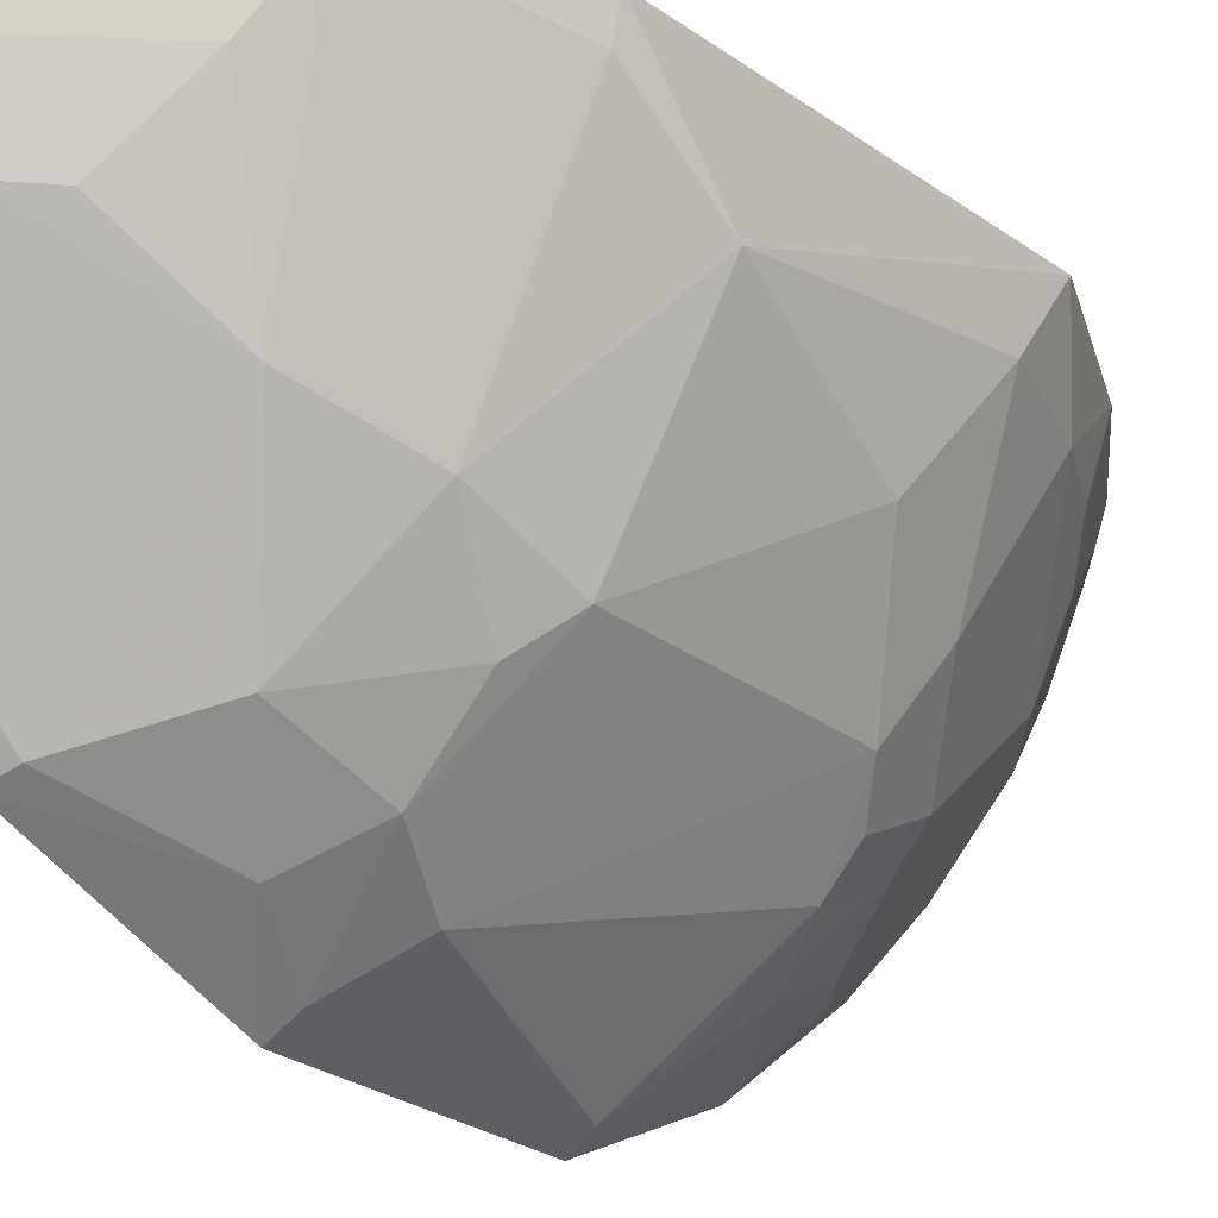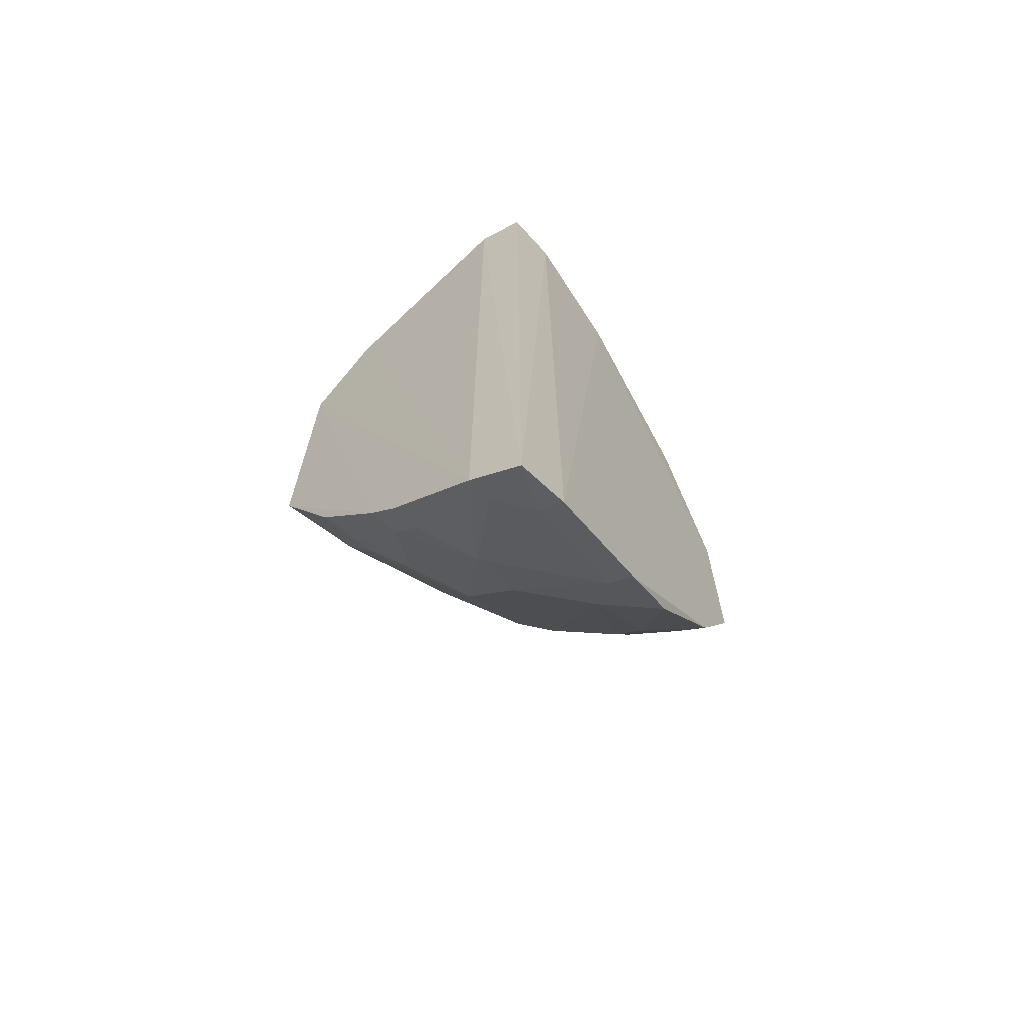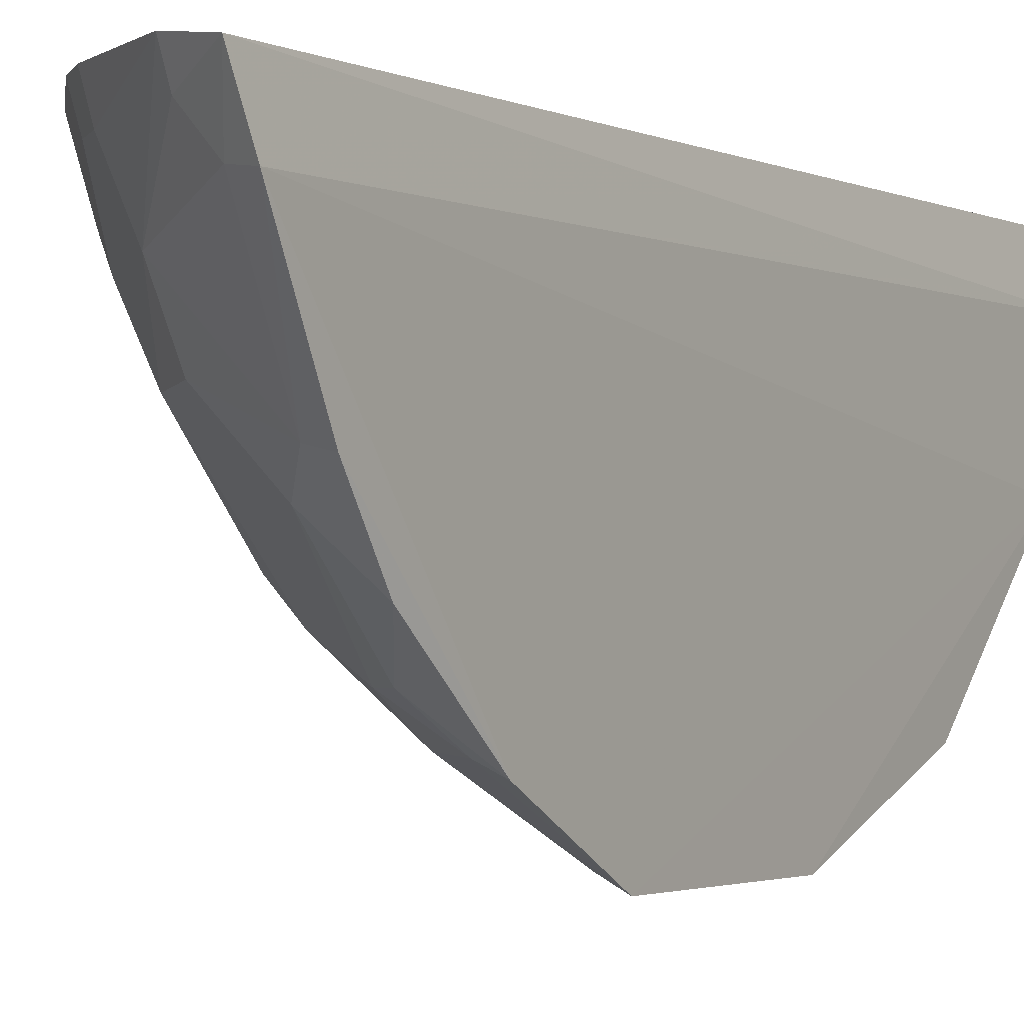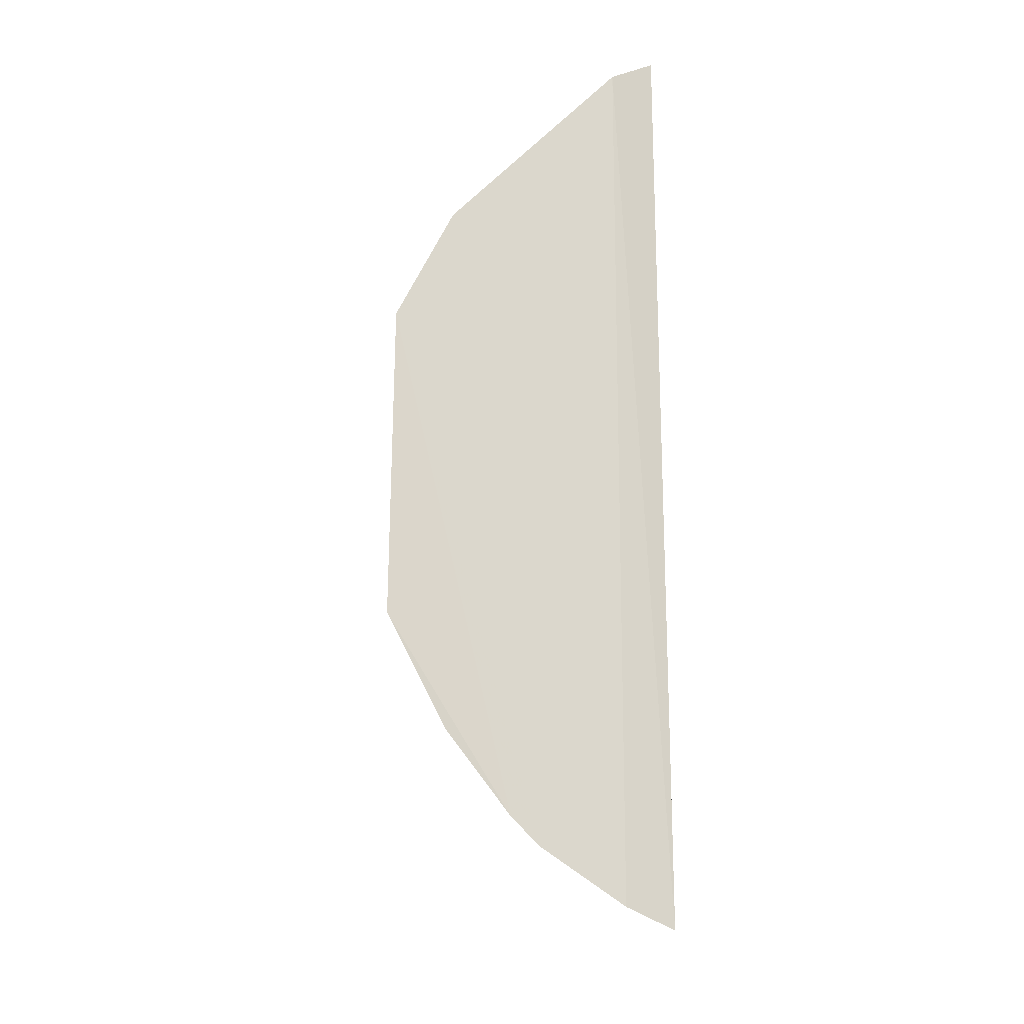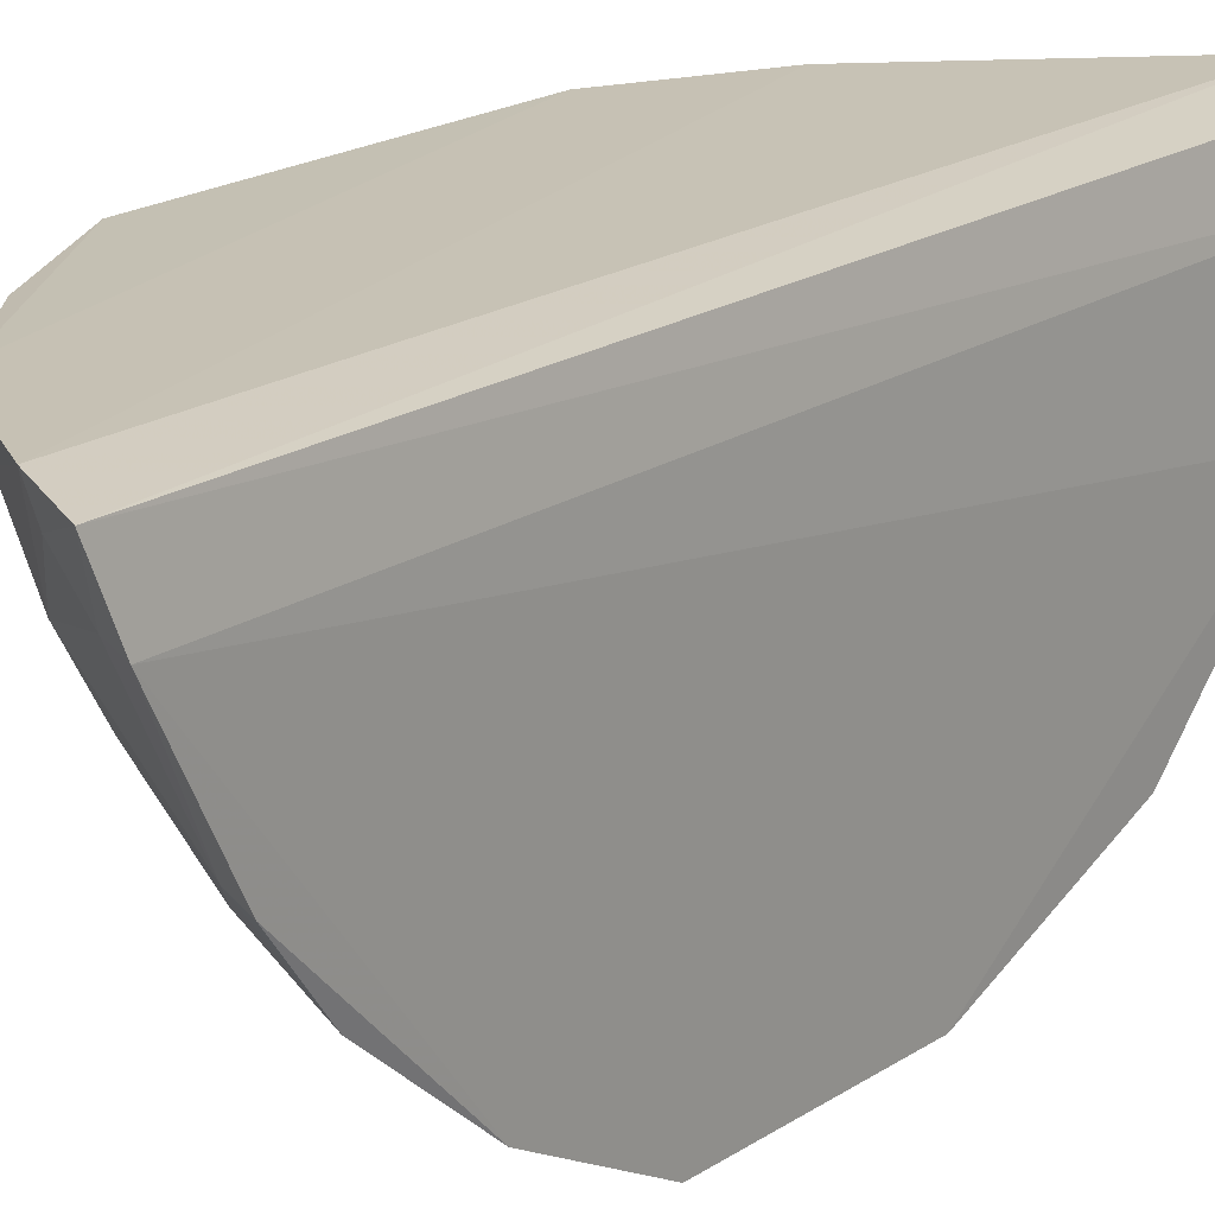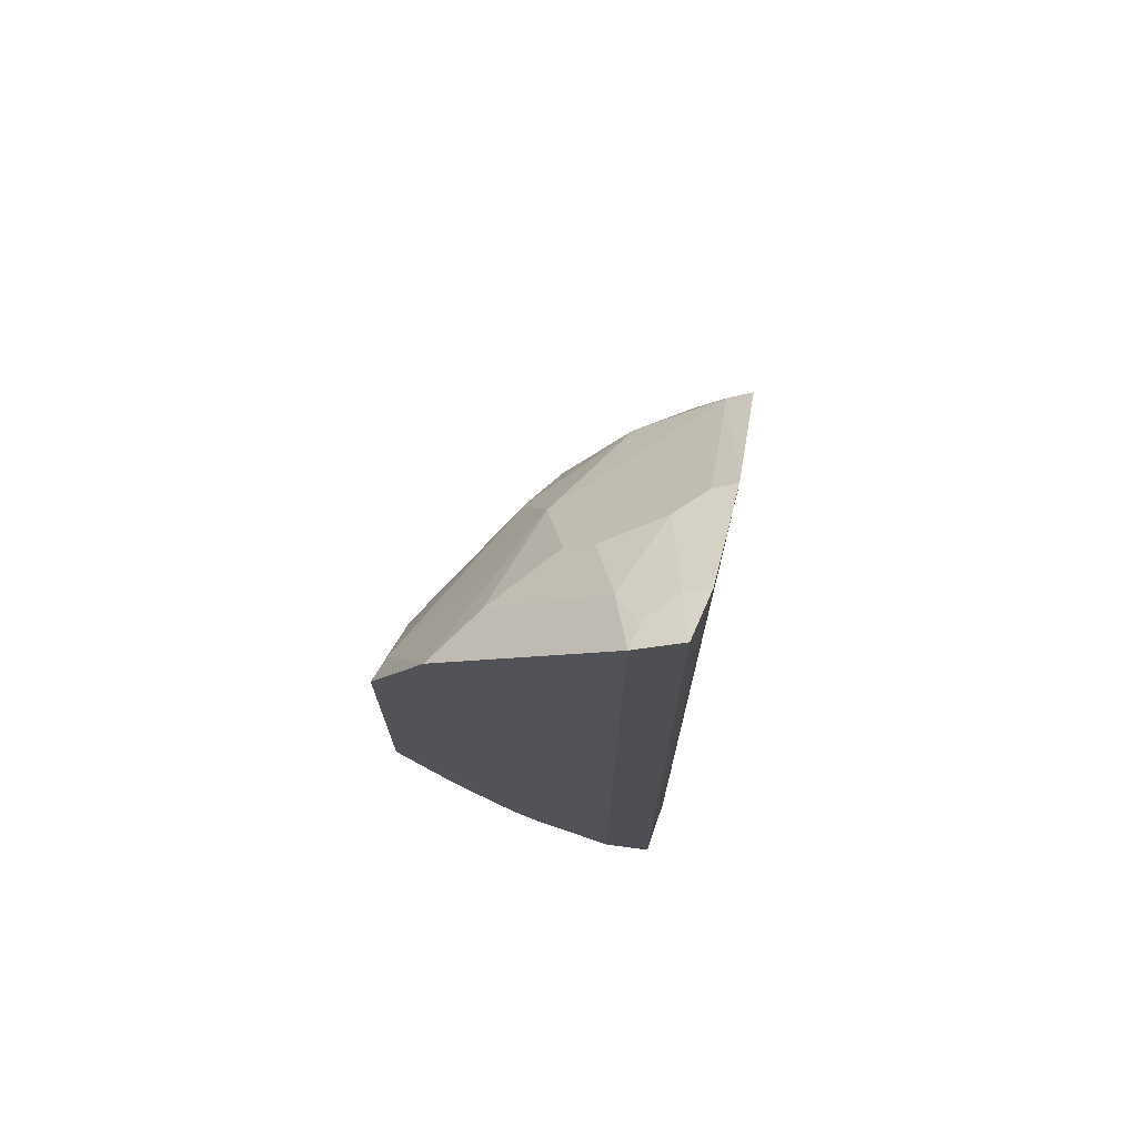
<metadata>
{"format":"obj","ext":"obj","renderer":"f3d","projection":"perspective","resolution":1024,"background":"white","views":[{"elev":-26.7,"azim":-138.5,"up":"+Z"},{"elev":-68.3,"azim":34.6,"up":"+Y"},{"elev":-1.7,"azim":30.4,"up":"+Z"},{"elev":-16.2,"azim":-6.9,"up":"+Y"},{"elev":18.8,"azim":38.2,"up":"+Z"},{"elev":72.6,"azim":12.1,"up":"+Y"}]}
</metadata>
<code>
v -0.1049 -0.235 -0.2333
v -0.1009 -0.1256 -0.3893
v -0.09933 0.1867 -0.3163
v -0.1064 0.2284 -0.2343
v -0.2453 -0.08389 -0.2307
v -0.1016 0.2193 -0.26
v -0.1013 -0.2264 -0.2599
v -0.1289 0.2168 -0.2293
v -0.1818 0.04272 -0.3572
v -0.1806 -0.1504 -0.3001
v -0.1291 -0.2244 -0.2295
v -0.1389 0.197 -0.256
v -0.1129 0.2141 -0.2575
v -0.1003 0.02937 -0.4193
v -0.1265 -0.177 -0.3276
v -0.1812 -0.08182 -0.3559
v -0.2149 0.1298 -0.2289
v -0.1843 -0.1824 -0.2299
v -0.1136 -0.2216 -0.2582
v -0.1262 0.2128 -0.2423
v -0.1243 0.1823 -0.2985
v -0.1117 0.1116 -0.3829
v -0.1032 -0.1719 -0.3493
v -0.1679 -0.1082 -0.3552
v -0.1118 -0.06722 -0.4135
v -0.2092 -0.08251 -0.315
v -0.2391 0.02921 -0.2716
v -0.2094 -0.1367 -0.2586
v -0.1552 -0.1929 -0.2719
v -0.2436 0.07303 -0.2294
v -0.1277 -0.2205 -0.2428
v -0.1139 -0.1924 -0.315
v -0.1661 0.1537 -0.2846
v -0.1546 0.0428 -0.384
v -0.1003 0.1148 -0.387
v -0.1103 0.1821 -0.3129
v -0.1015 -0.1964 -0.3175
v -0.1545 -0.1774 -0.2993
v -0.126 -0.1353 -0.3683
v -0.1007 -0.06878 -0.4189
v -0.1409 -0.09498 -0.384
v -0.2252 -0.04079 -0.3006
v -0.1805 -0.1083 -0.3416
v -0.2159 -0.1408 -0.2308
v -0.1947 -0.1502 -0.2725
v -0.225 -0.1097 -0.2585
v -0.1705 -0.1963 -0.2298
v -0.1943 0.06944 -0.3275
v -0.1947 0.1399 -0.2552
v -0.1523 0.1682 -0.2842
v -0.1269 0.05716 -0.397
v -0.1514 0.08349 -0.3694
v -0.1404 0.01529 -0.3983
v -0.1403 -0.122 -0.3685
v -0.1677 -0.08184 -0.3694
v -0.1129 -0.123 -0.3846
v -0.1967 0.02923 -0.3433
v -0.1953 -0.06921 -0.3429
v -0.2402 -0.06893 -0.2577
v -0.1817 -0.1796 -0.244
v -0.168 -0.1935 -0.2444
v -0.2392 0.07144 -0.2427
v -0.1798 0.1119 -0.3135
v -0.1121 0.0286 -0.4129
f 6 4 1
f 7 2 3
f 7 6 1
f 7 3 6
f 8 1 4
f 11 1 8
f 13 4 6
f 13 6 3
f 17 11 8
f 17 8 12
f 19 7 1
f 20 8 4
f 20 4 13
f 20 13 12
f 20 12 8
f 21 12 13
f 30 5 18
f 30 27 5
f 30 11 17
f 31 19 1
f 31 1 11
f 31 29 19
f 31 11 29
f 32 7 19
f 32 15 23
f 32 19 29
f 35 22 3
f 35 3 14
f 36 3 22
f 36 21 13
f 36 13 3
f 37 23 2
f 37 2 7
f 37 32 23
f 37 7 32
f 38 24 15
f 38 10 24
f 38 29 10
f 38 32 29
f 38 15 32
f 39 23 15
f 39 2 23
f 40 25 14
f 40 14 3
f 40 3 2
f 41 25 40
f 43 24 10
f 43 10 26
f 43 16 24
f 44 18 5
f 45 44 28
f 45 18 44
f 46 26 10
f 46 45 28
f 46 10 45
f 46 44 5
f 46 28 44
f 47 30 18
f 47 11 30
f 49 17 12
f 50 12 21
f 50 49 12
f 50 33 49
f 51 35 14
f 51 22 35
f 52 34 9
f 52 51 34
f 52 22 51
f 52 9 48
f 53 14 25
f 54 39 15
f 54 15 24
f 54 24 41
f 55 41 24
f 55 24 16
f 55 25 41
f 55 53 25
f 56 41 40
f 56 40 2
f 56 54 41
f 56 2 39
f 56 39 54
f 57 9 34
f 57 34 53
f 57 42 27
f 57 48 9
f 57 27 48
f 58 26 42
f 58 43 26
f 58 16 43
f 58 42 57
f 58 55 16
f 58 57 53
f 58 53 55
f 59 42 26
f 59 5 27
f 59 27 42
f 59 46 5
f 59 26 46
f 60 18 45
f 60 45 10
f 60 10 29
f 61 29 11
f 61 11 47
f 61 60 29
f 61 47 18
f 61 18 60
f 62 30 17
f 62 48 27
f 62 27 30
f 63 17 49
f 63 62 17
f 63 48 62
f 63 49 33
f 63 52 48
f 63 22 52
f 63 33 50
f 63 50 21
f 63 36 22
f 63 21 36
f 64 51 14
f 64 34 51
f 64 53 34
f 64 14 53

</code>
